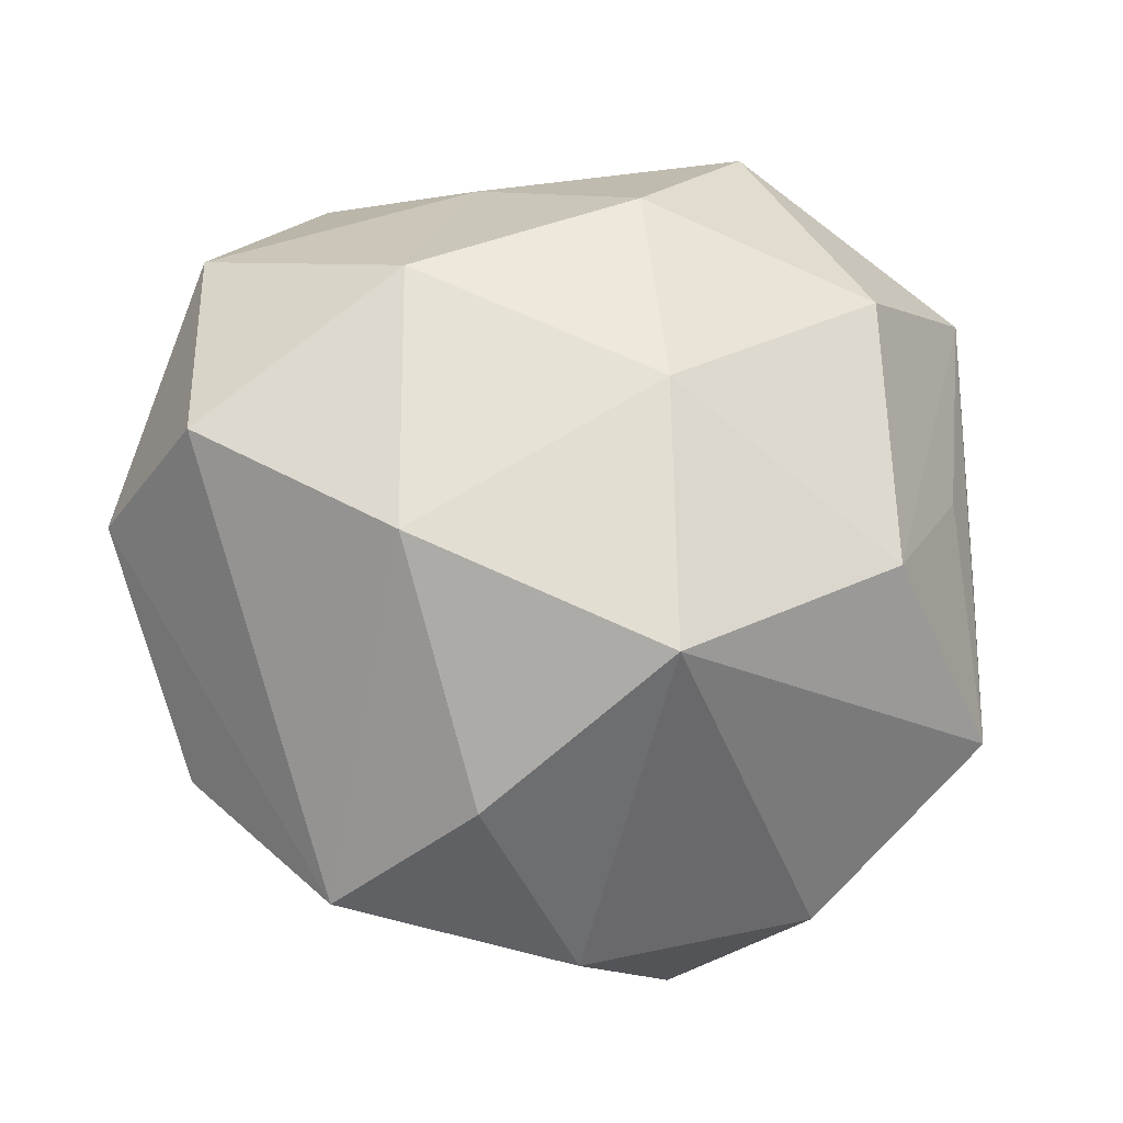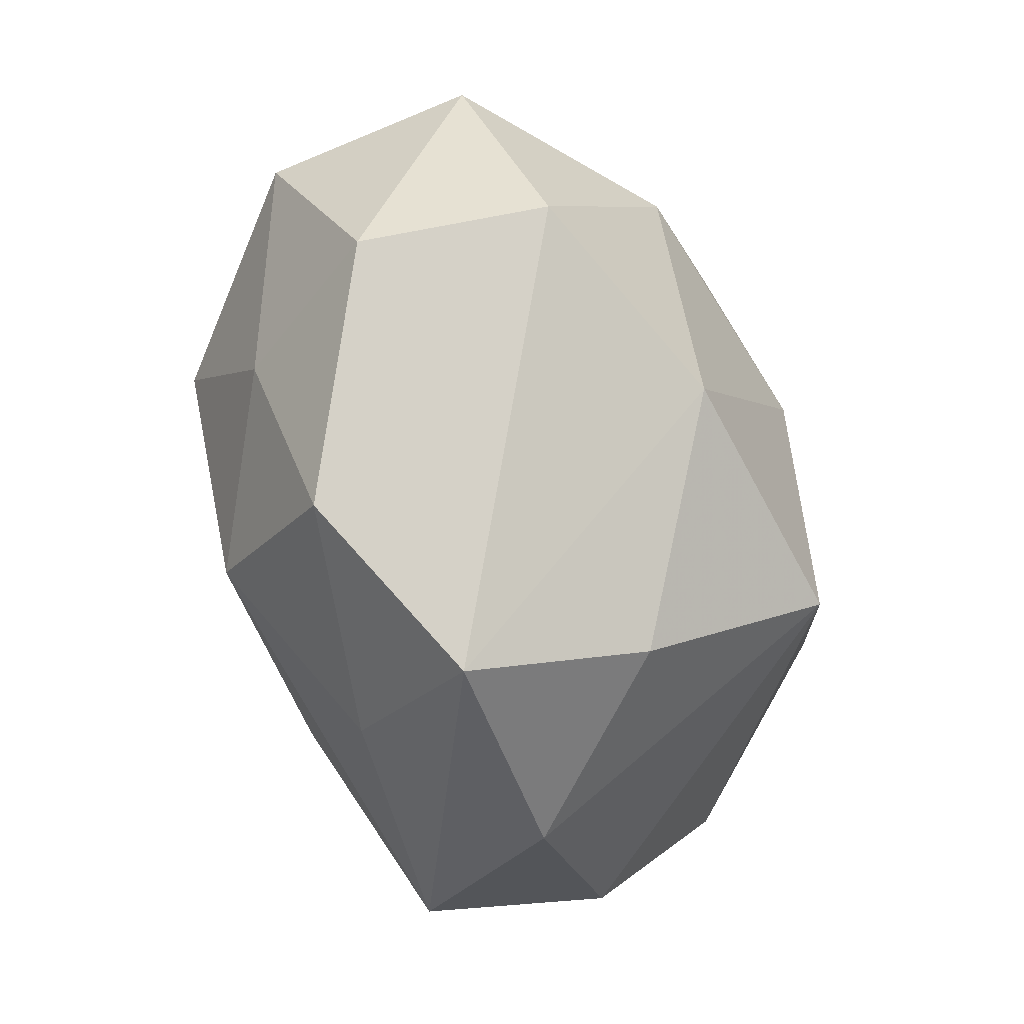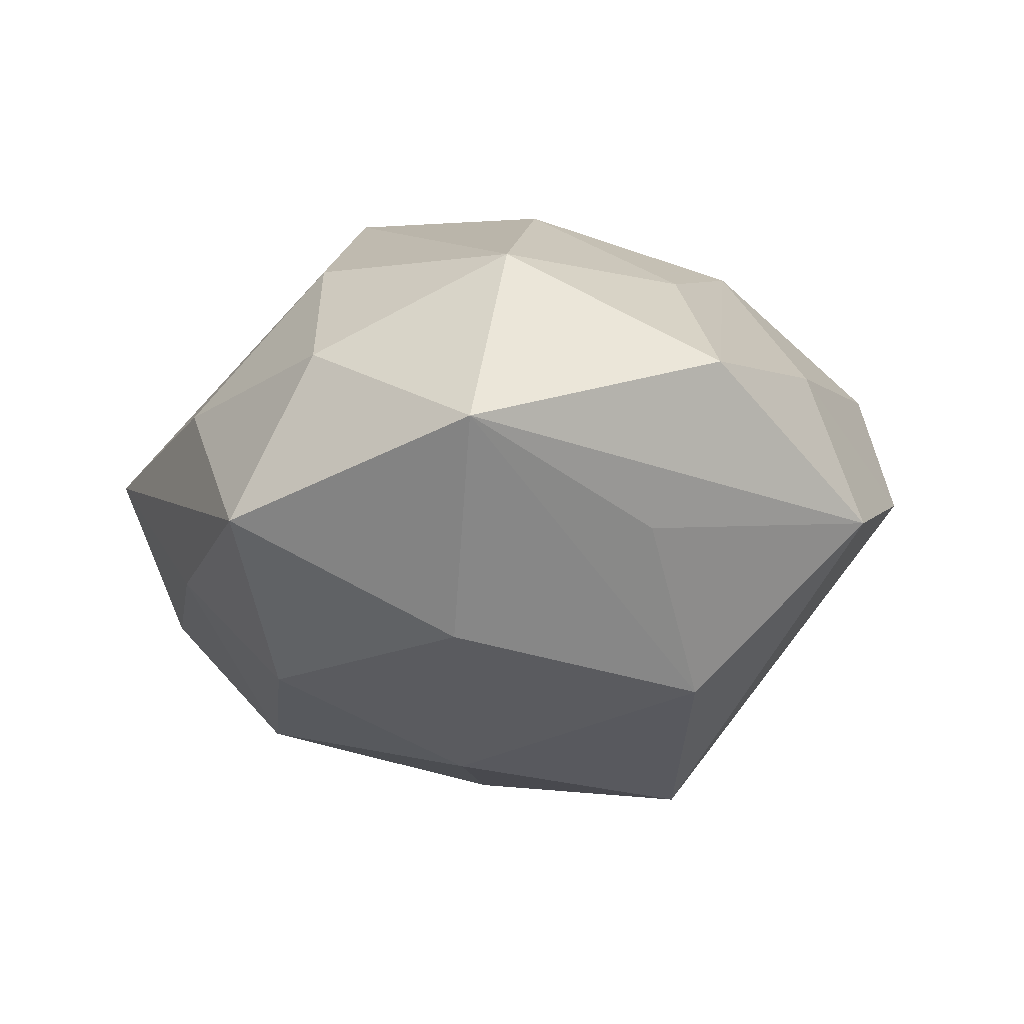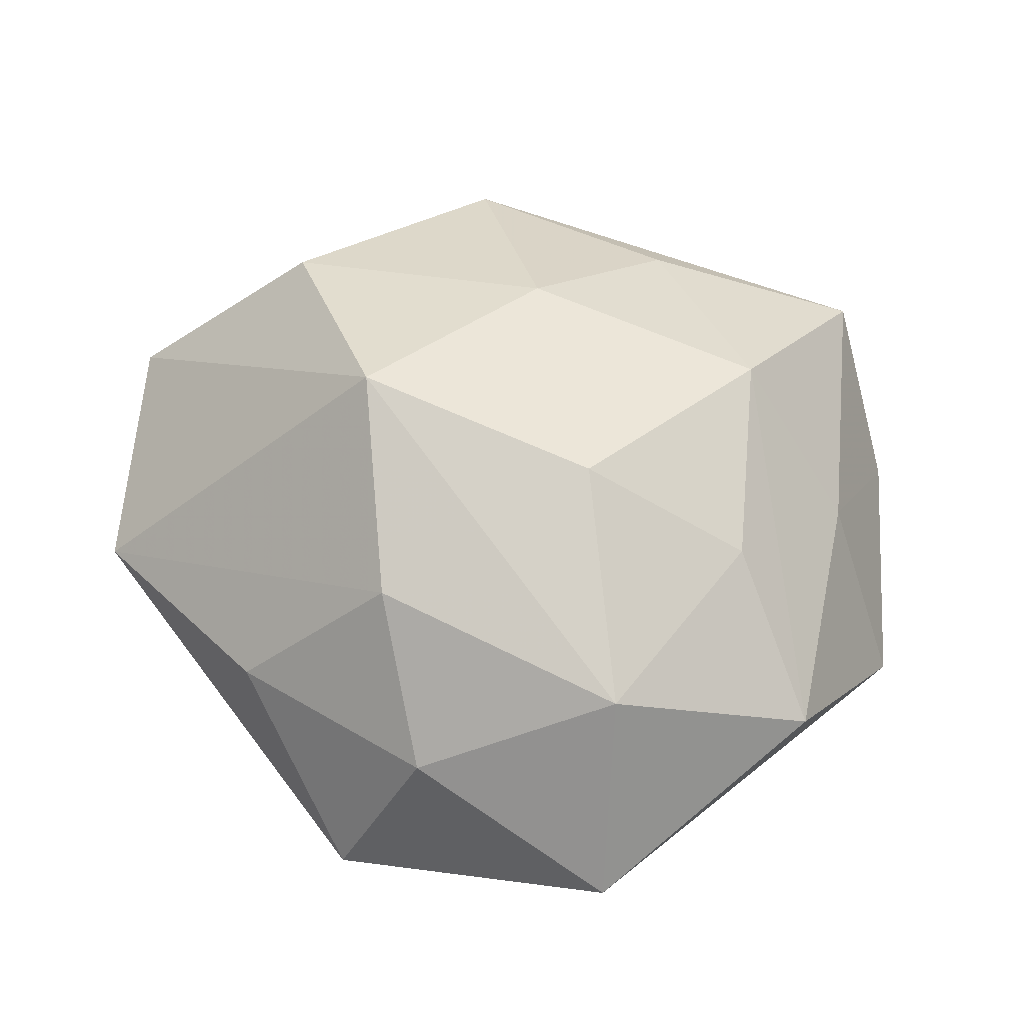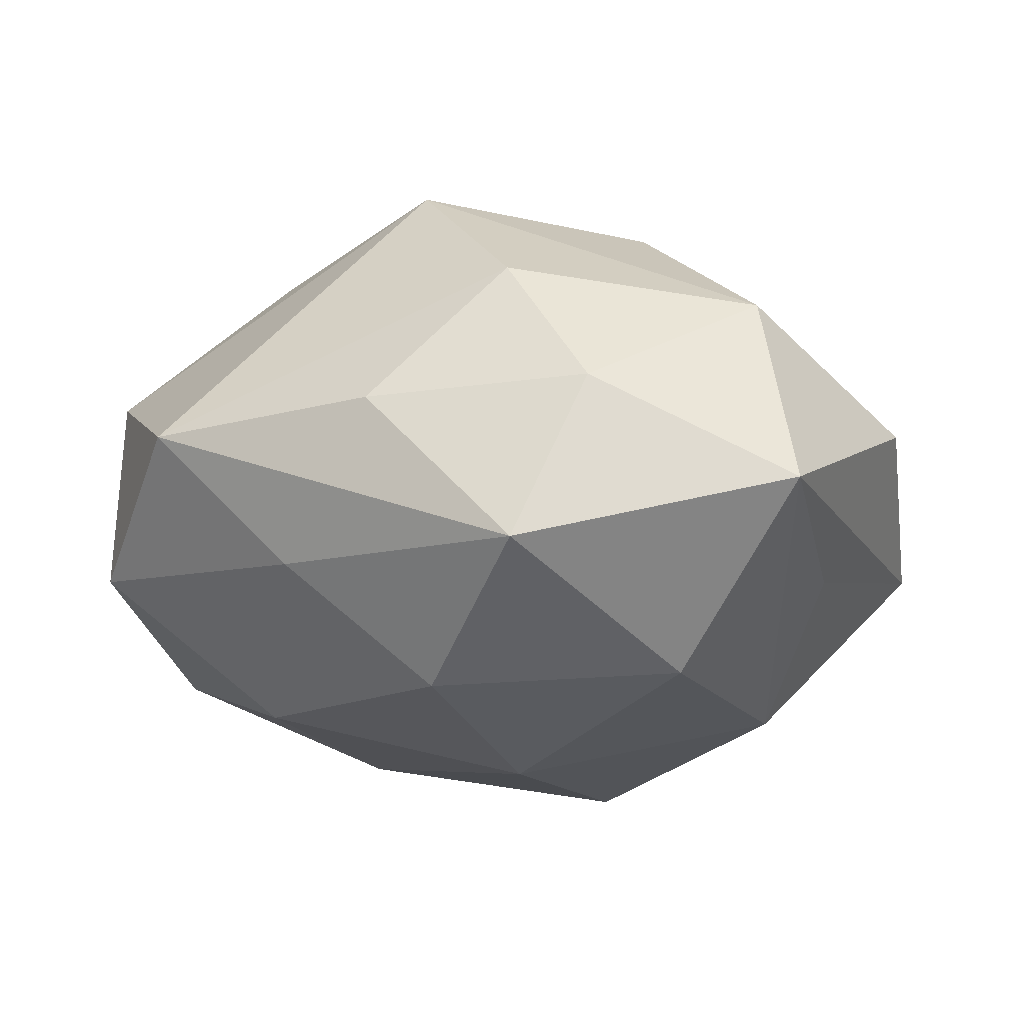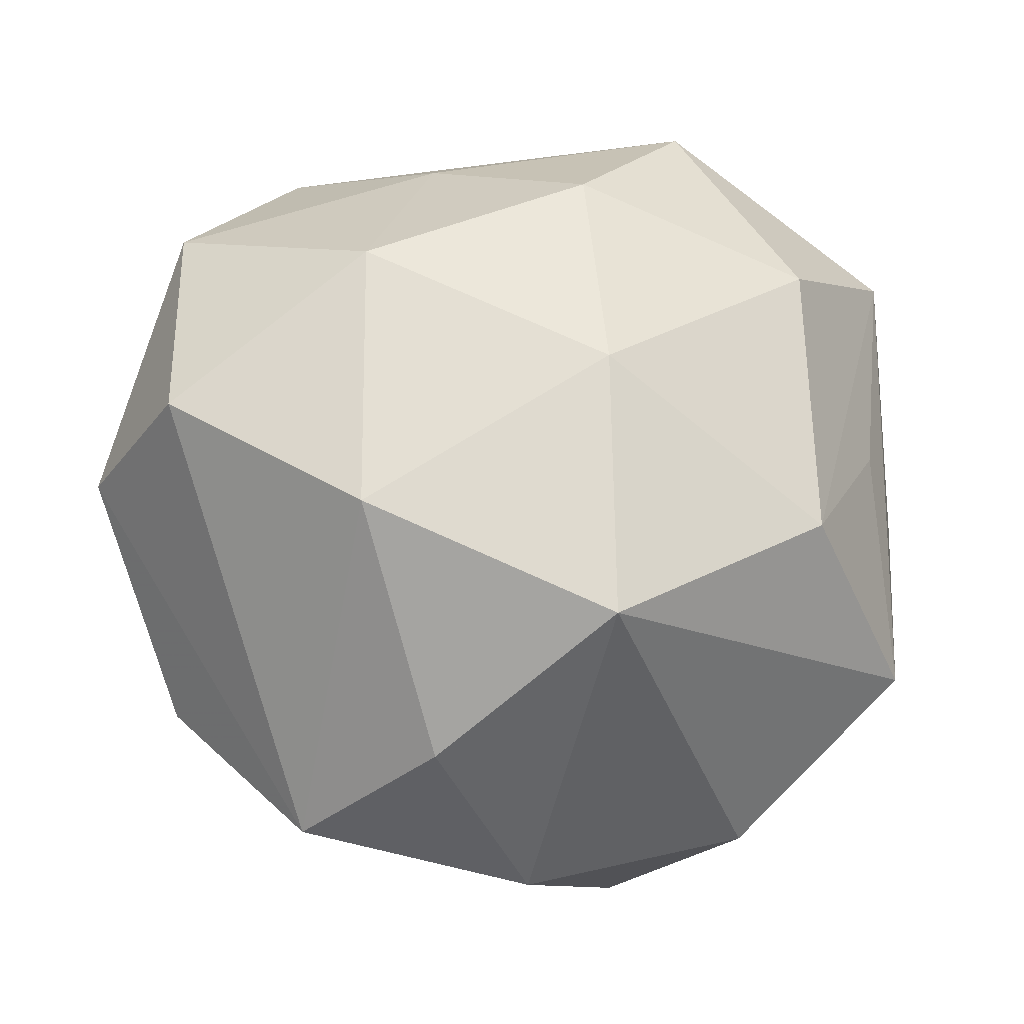
<metadata>
{"format":"obj","ext":"obj","renderer":"f3d","projection":"perspective","resolution":1024,"background":"white","views":[{"elev":-17.5,"azim":169.6,"up":"+Y"},{"elev":-37.5,"azim":112.0,"up":"+Y"},{"elev":-14.4,"azim":-118.6,"up":"+Z"},{"elev":48.7,"azim":-133.9,"up":"+Z"},{"elev":-9.5,"azim":-157.5,"up":"+Z"},{"elev":-14.5,"azim":170.0,"up":"+Y"}]}
</metadata>
<code>
v -0.02999 0.01595 0.01412
v -0.02341 -0.006626 -0.02087
v -0.03204 0.003022 -0.008947
v -0.03528 0.02219 -0.002577
v 0.001895 -0.02212 0.01945
v 0.01993 -0.03226 -0.003412
v -0.01144 -0.03501 0.01324
v 0.03094 -0.004004 0.0119
v -0.03451 -0.01741 -0.006593
v 0.02012 -0.01637 0.01923
v -0.002682 0.02452 -0.01915
v -0.01405 0.03422 -0.008076
v -0.03832 -9.703e-05 0.004604
v 0.03912 -0.0009714 -0.001537
v 0.03099 -0.02076 0.005288
v -0.003422 0.006273 -0.02584
v -0.02291 0.01714 -0.0181
v -0.01893 0.02892 0.006218
v -0.003573 -0.01661 -0.02754
v -0.01583 -0.01573 0.02179
v 0.01142 -0.02979 0.009717
v 0.02214 0.005357 0.02325
v 0.009896 -0.02717 -0.01596
v 0.03345 0.002822 -0.01635
v 0.017 0.01625 -0.02071
v -0.02634 -0.0177 0.009086
v -0.0005973 -0.03645 -0.00226
v 0.01748 -0.007117 -0.02423
v 0.002559 -0.006447 0.02546
v -0.009516 0.02394 0.01769
v 0.02111 0.03152 0.003371
v 0.0339 0.01628 0.009722
v 0.03236 0.0209 -0.007779
v -0.02678 -0.003169 0.01573
v 0.0001175 0.03241 0.005106
v -0.01579 0.005269 0.02429
v 0.00941 0.0291 -0.008427
v -0.02091 -0.0316 -0.0001511
v 0.002829 0.01414 0.02814
f 6 7 27
f 8 10 15
f 12 17 4
f 11 17 12
f 33 24 25
f 6 27 23
f 23 27 19
f 7 20 26
f 19 27 38
f 38 9 19
f 38 27 7
f 7 26 38
f 38 26 9
f 39 32 31
f 31 30 39
f 35 30 31
f 31 32 33
f 31 12 35
f 8 32 22
f 22 10 8
f 22 32 39
f 21 7 6
f 21 10 7
f 6 15 21
f 21 15 10
f 39 30 1
f 14 24 33
f 33 32 14
f 6 24 14
f 14 15 6
f 14 32 8
f 8 15 14
f 16 17 11
f 11 25 16
f 3 9 4
f 19 9 2
f 2 16 19
f 17 16 2
f 9 3 2
f 4 17 2
f 2 3 4
f 18 30 35
f 35 12 18
f 18 12 4
f 4 1 18
f 18 1 30
f 28 25 24
f 28 23 19
f 19 16 28
f 28 16 25
f 28 24 6
f 6 23 28
f 7 10 5
f 5 20 7
f 9 26 13
f 34 1 13
f 13 20 34
f 13 26 20
f 4 9 13
f 13 1 4
f 11 12 37
f 12 31 37
f 37 31 33
f 33 25 37
f 37 25 11
f 34 20 36
f 36 1 34
f 36 20 39
f 39 1 36
f 39 20 29
f 20 5 29
f 29 5 10
f 29 22 39
f 10 22 29

</code>
